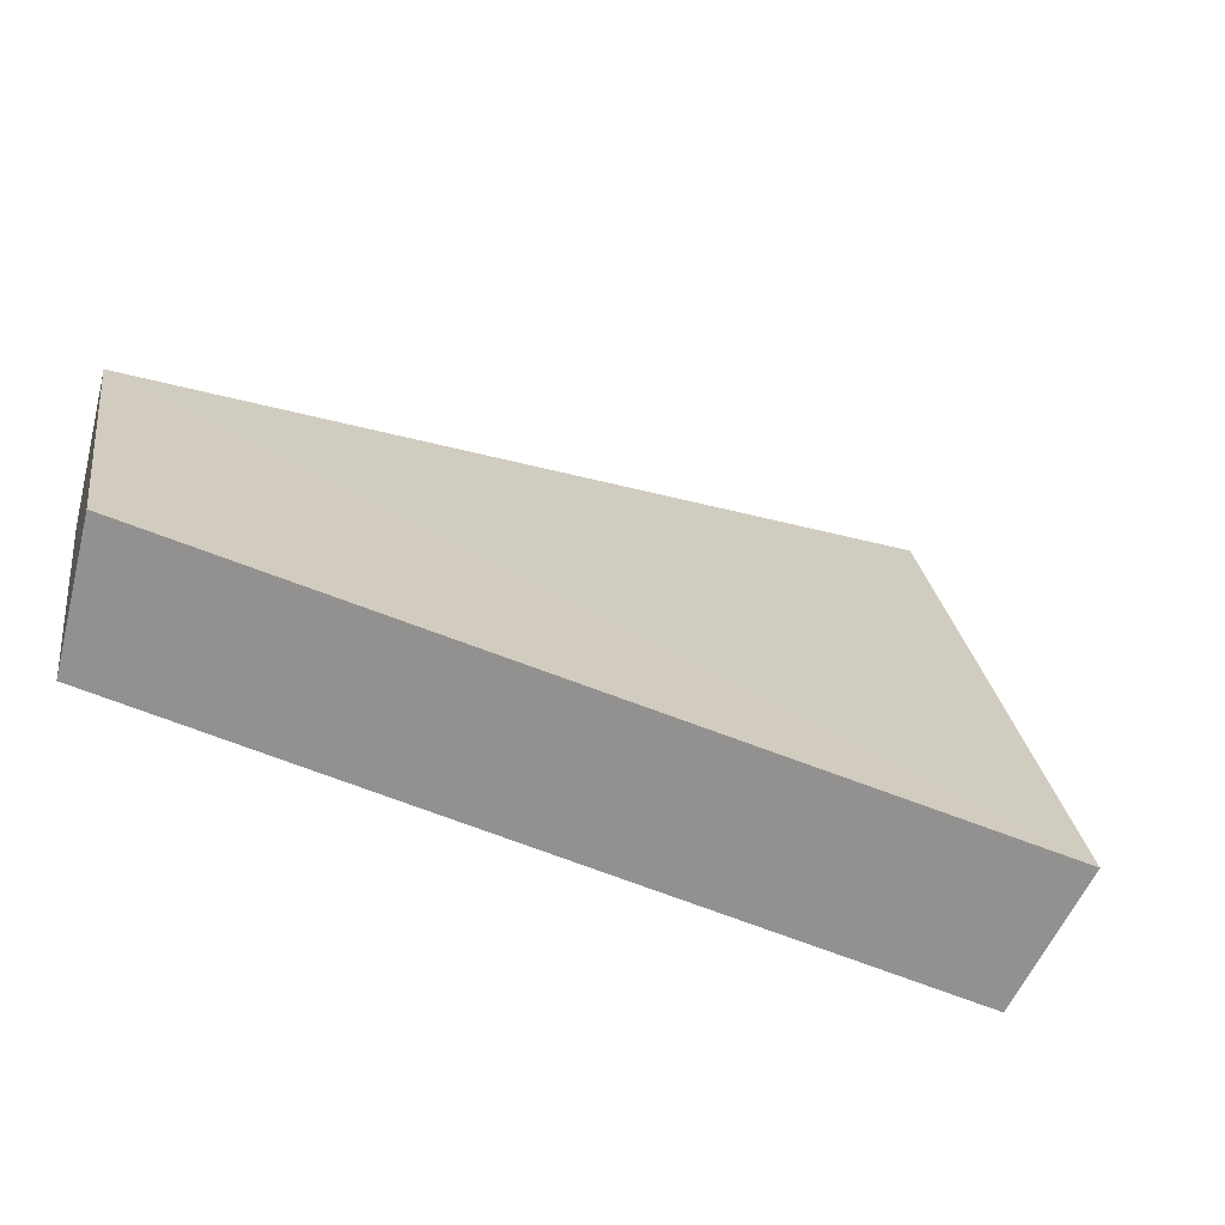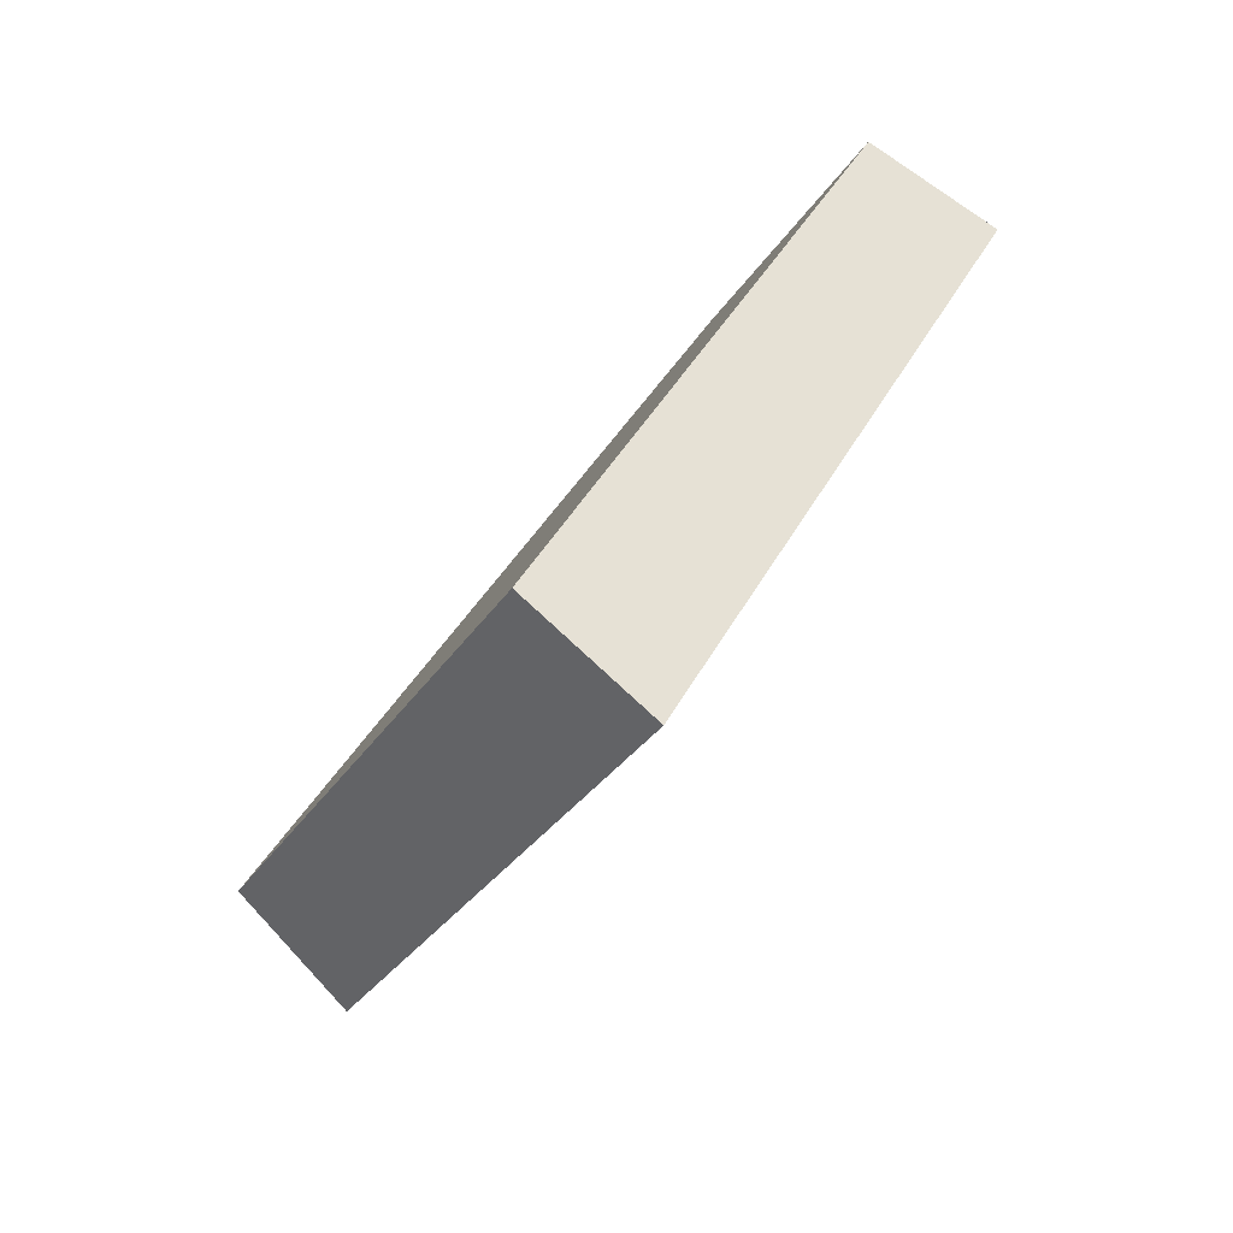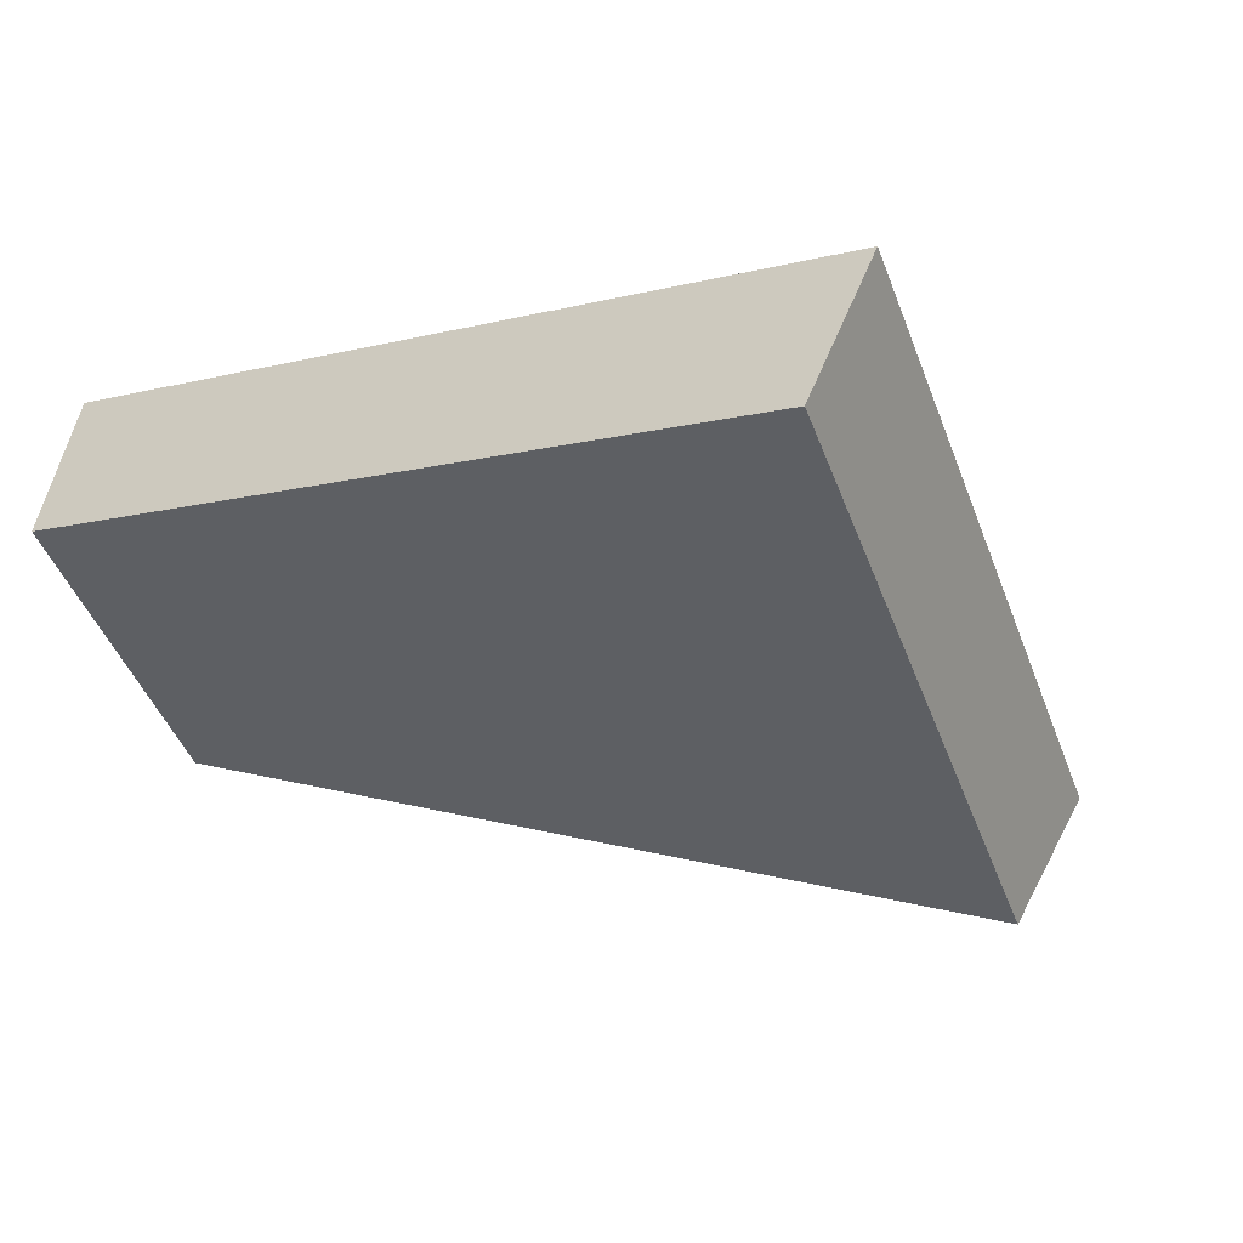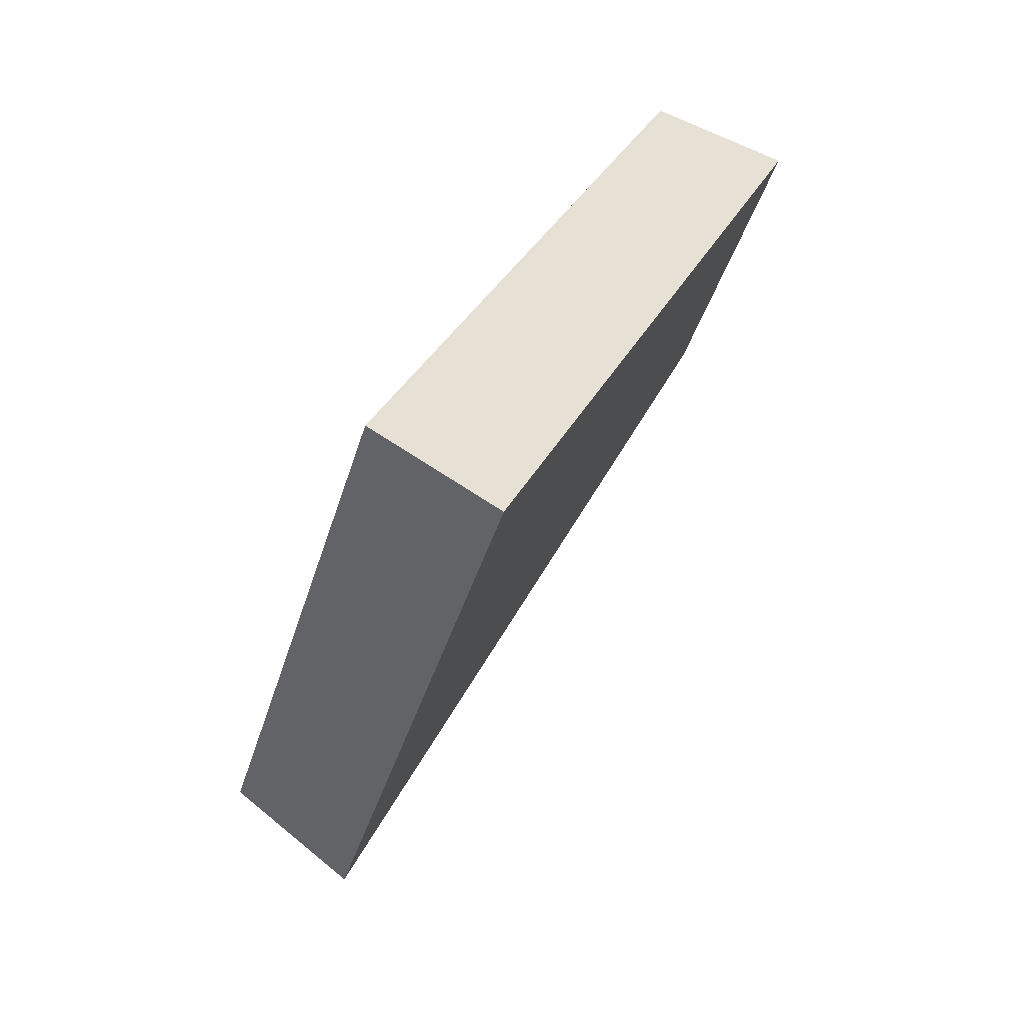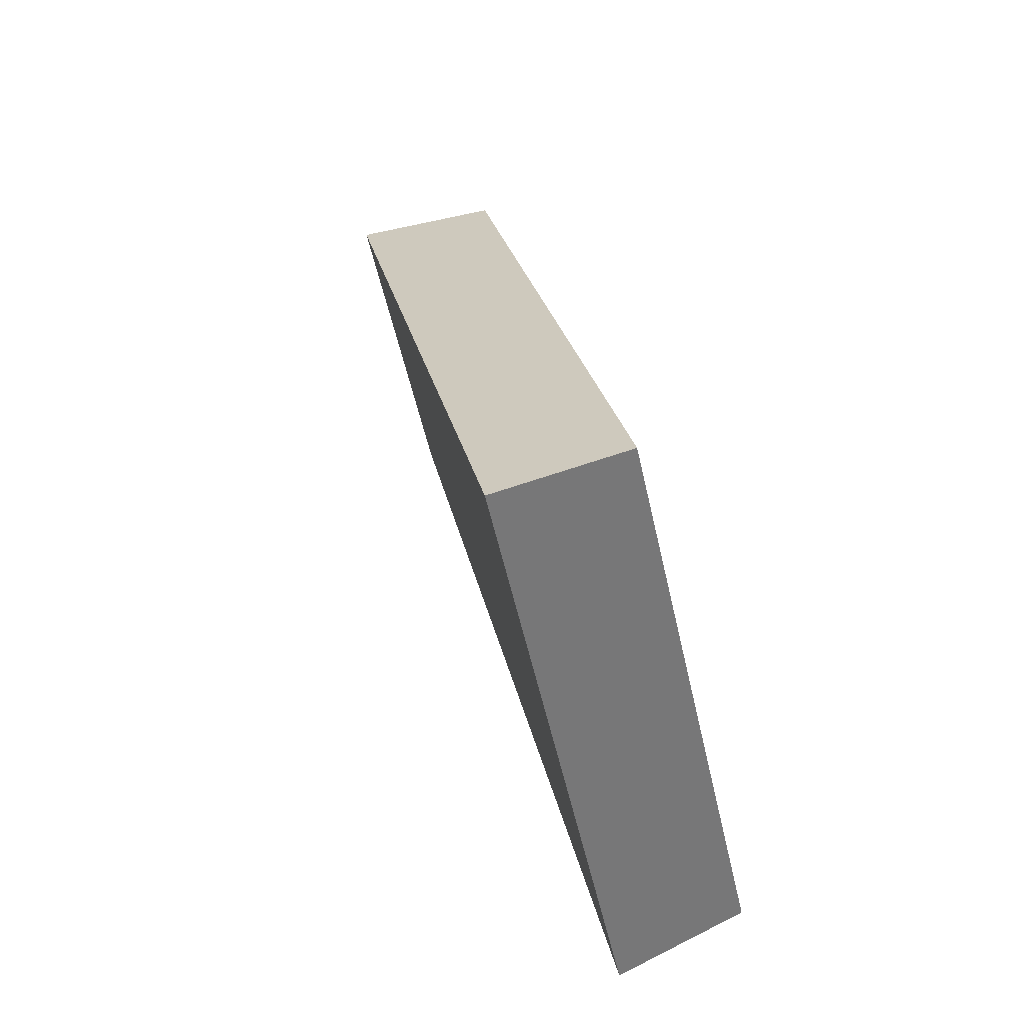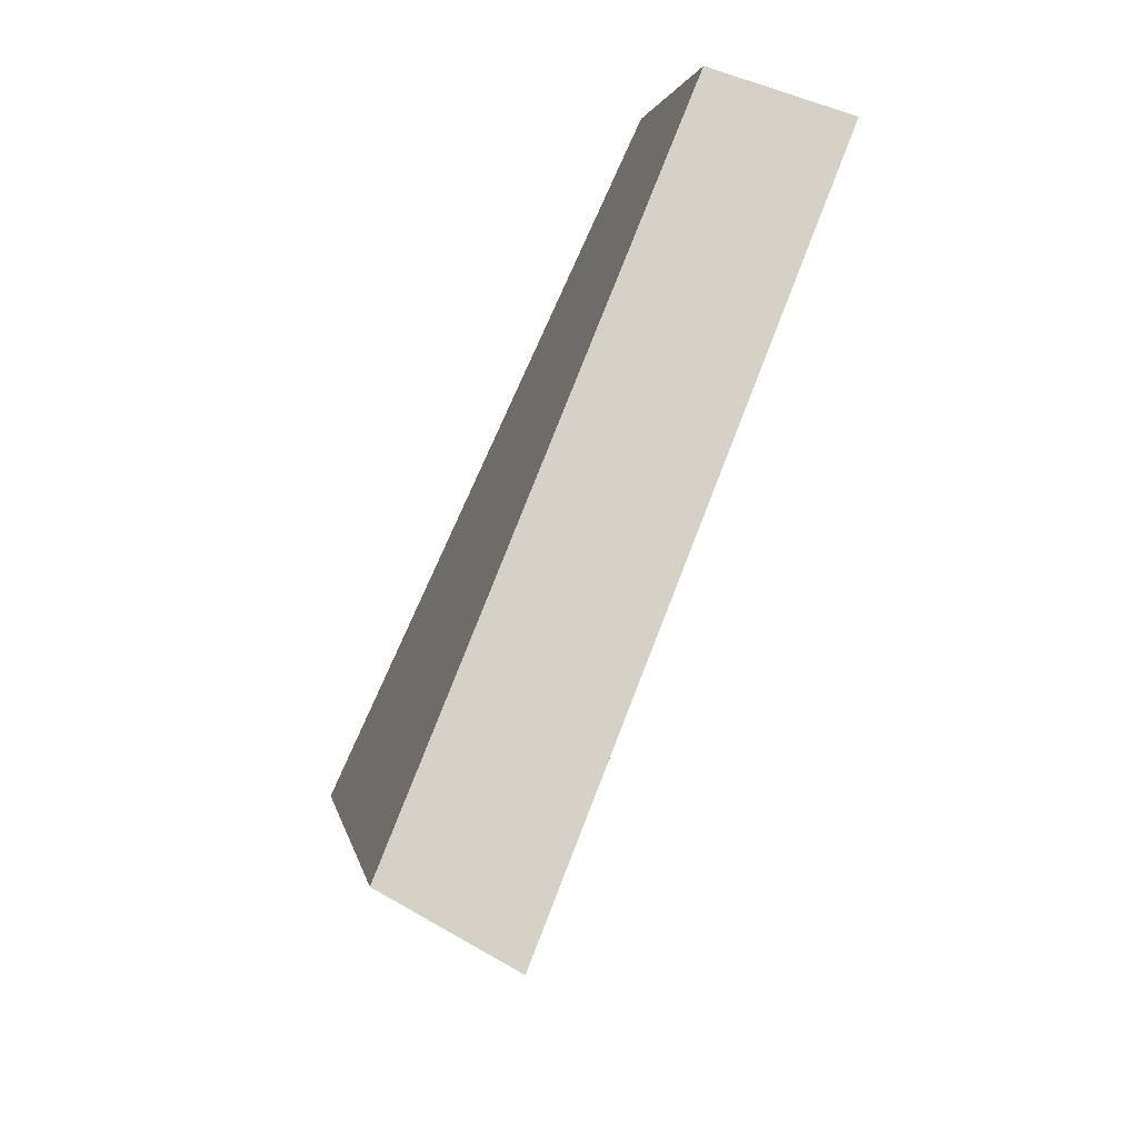
<metadata>
{"format":"obj","ext":"obj","renderer":"f3d","projection":"perspective","resolution":1024,"background":"white","views":[{"elev":23.1,"azim":108.4,"up":"+Y"},{"elev":-56.6,"azim":62.0,"up":"+Z"},{"elev":-43.1,"azim":134.9,"up":"+Y"},{"elev":-65.2,"azim":73.0,"up":"+Z"},{"elev":-25.9,"azim":-76.5,"up":"+Z"},{"elev":-24.2,"azim":80.8,"up":"+Z"}]}
</metadata>
<code>
v 2.111 0.1378 2.684
v 2.118 0.1378 2.68
v 2.12 0.1411 2.69
v 2.117 0.1411 2.691
v 2.12 0.1429 2.689
v 2.12 0.1411 2.69
v 2.118 0.1378 2.68
v 2.118 0.1394 2.68
v 2.116 0.1429 2.691
v 2.117 0.1411 2.691
v 2.12 0.1411 2.69
v 2.12 0.1429 2.689
v 2.118 0.1394 2.68
v 2.118 0.1378 2.68
v 2.111 0.1378 2.684
v 2.11 0.1394 2.683
v 2.11 0.1394 2.683
v 2.111 0.1378 2.684
v 2.117 0.1411 2.691
v 2.116 0.1429 2.691
v 2.116 0.1429 2.691
v 2.12 0.1429 2.689
v 2.118 0.1394 2.68
v 2.11 0.1394 2.683
f 1 2 3
f 1 3 4
f 5 6 7
f 5 7 8
f 9 10 11
f 9 11 12
f 13 14 15
f 13 15 16
f 17 18 19
f 17 19 20
f 21 22 23
f 21 23 24

</code>
